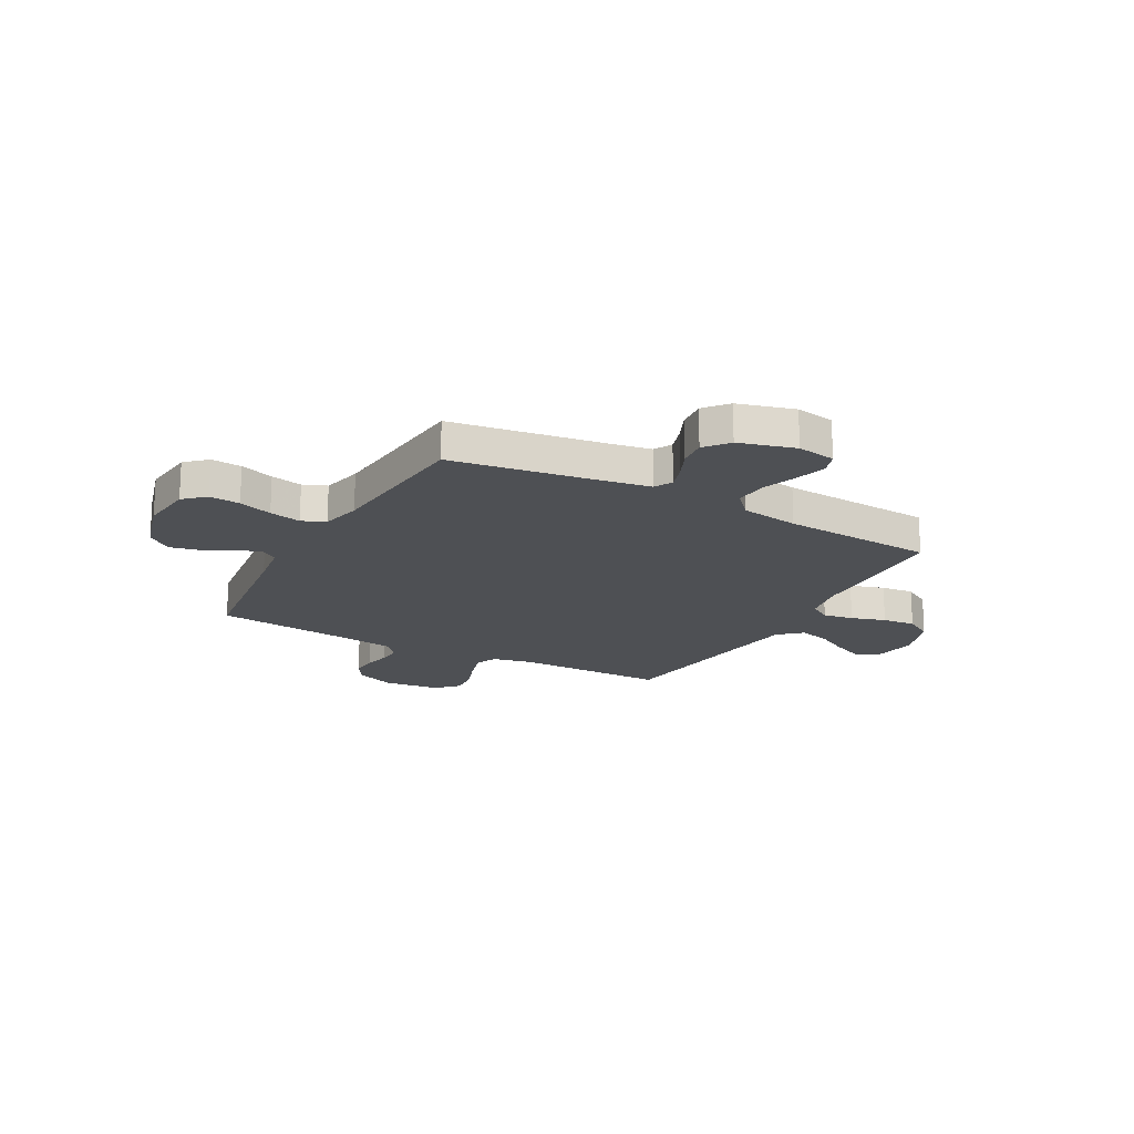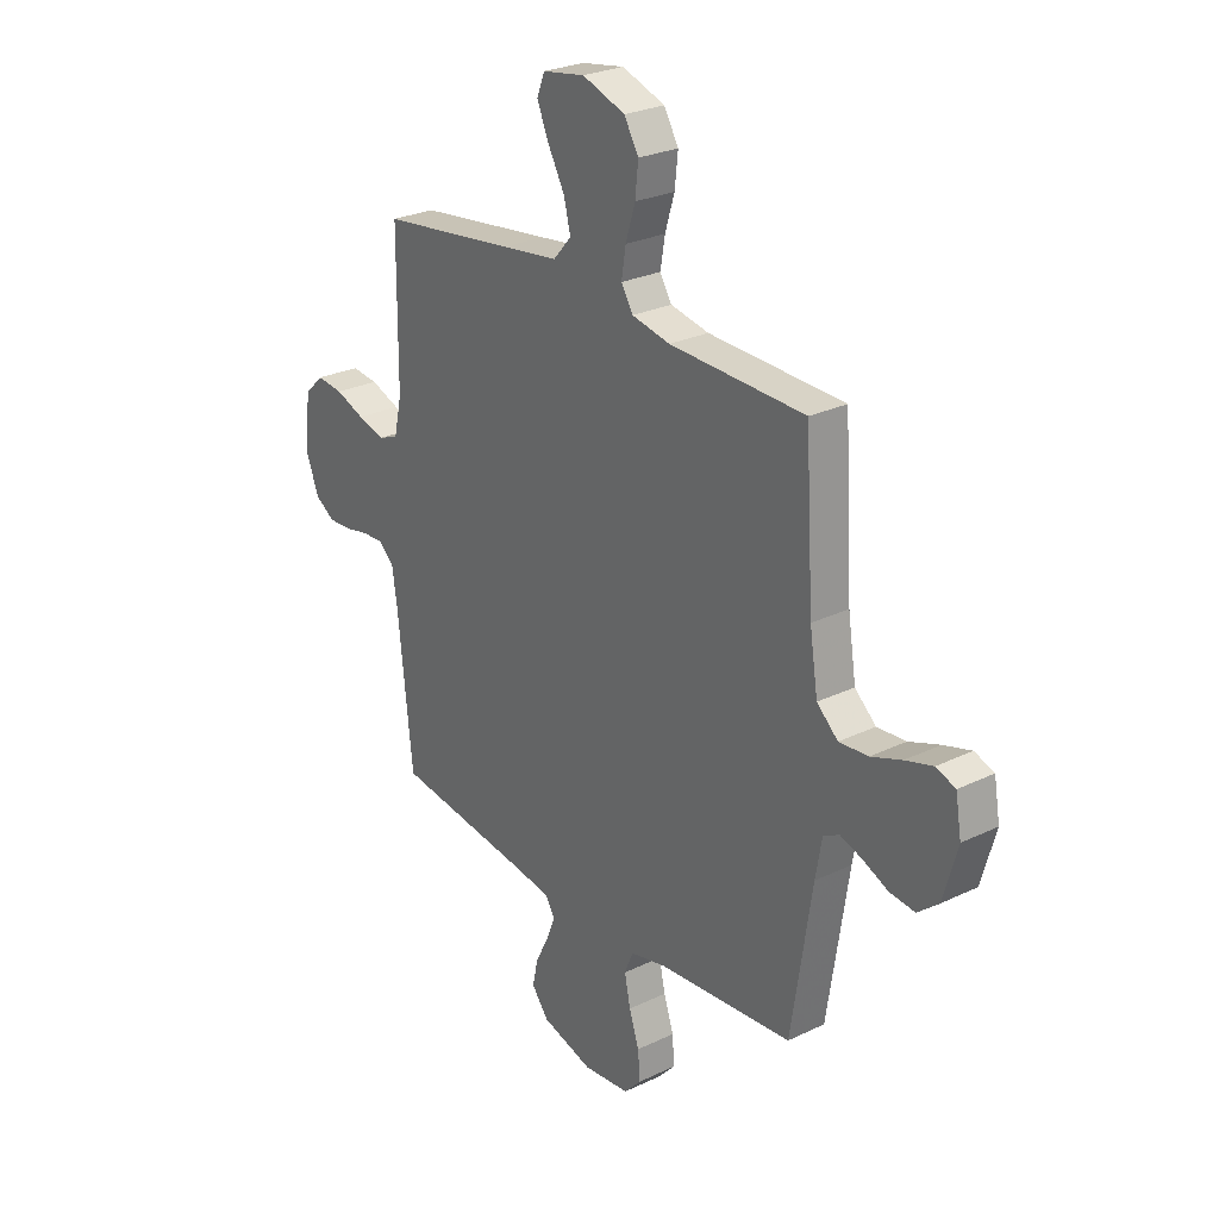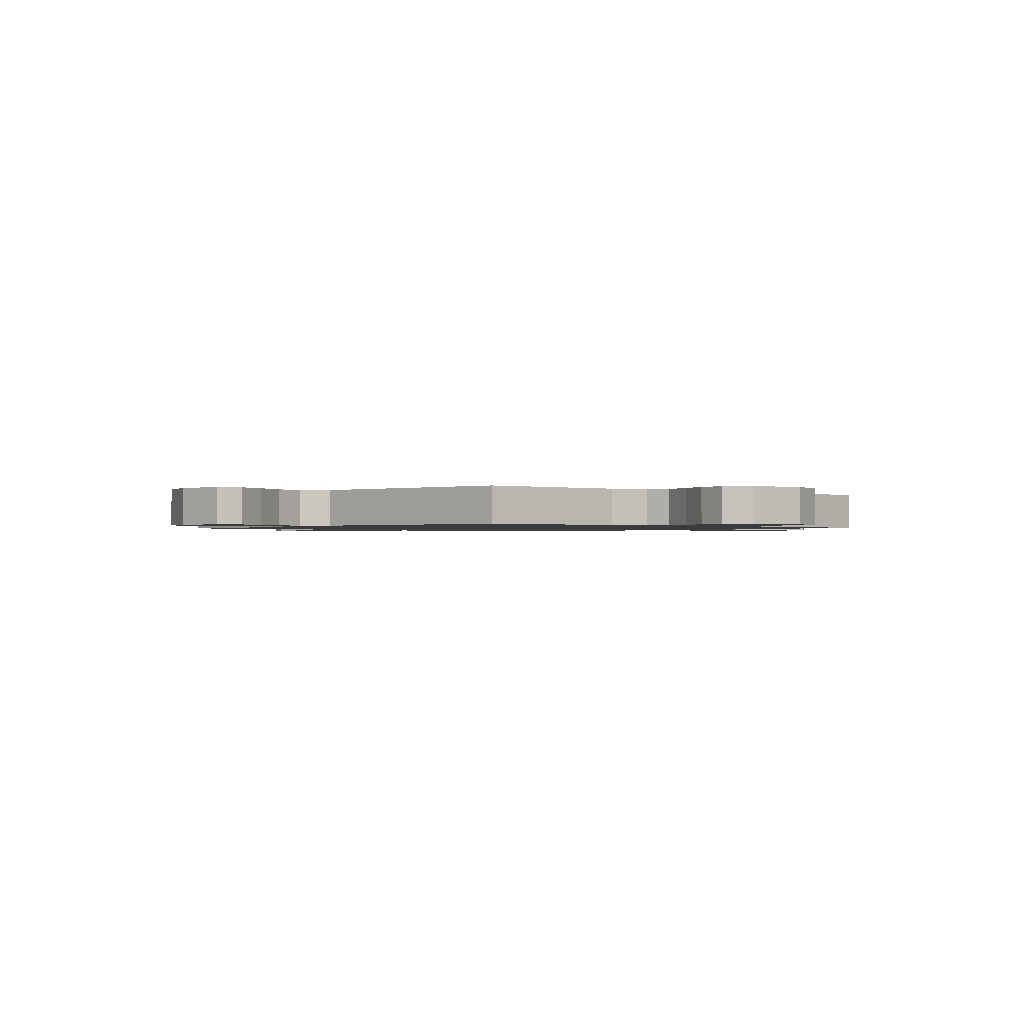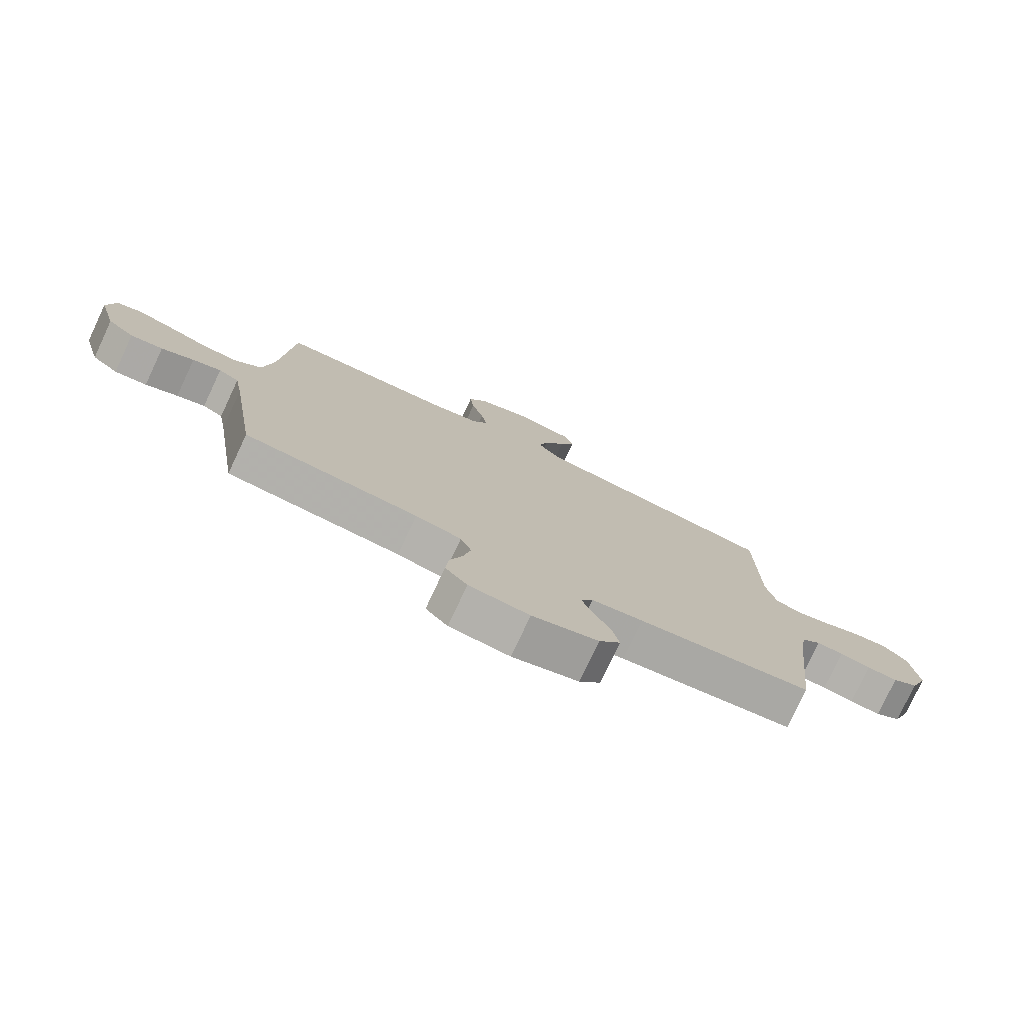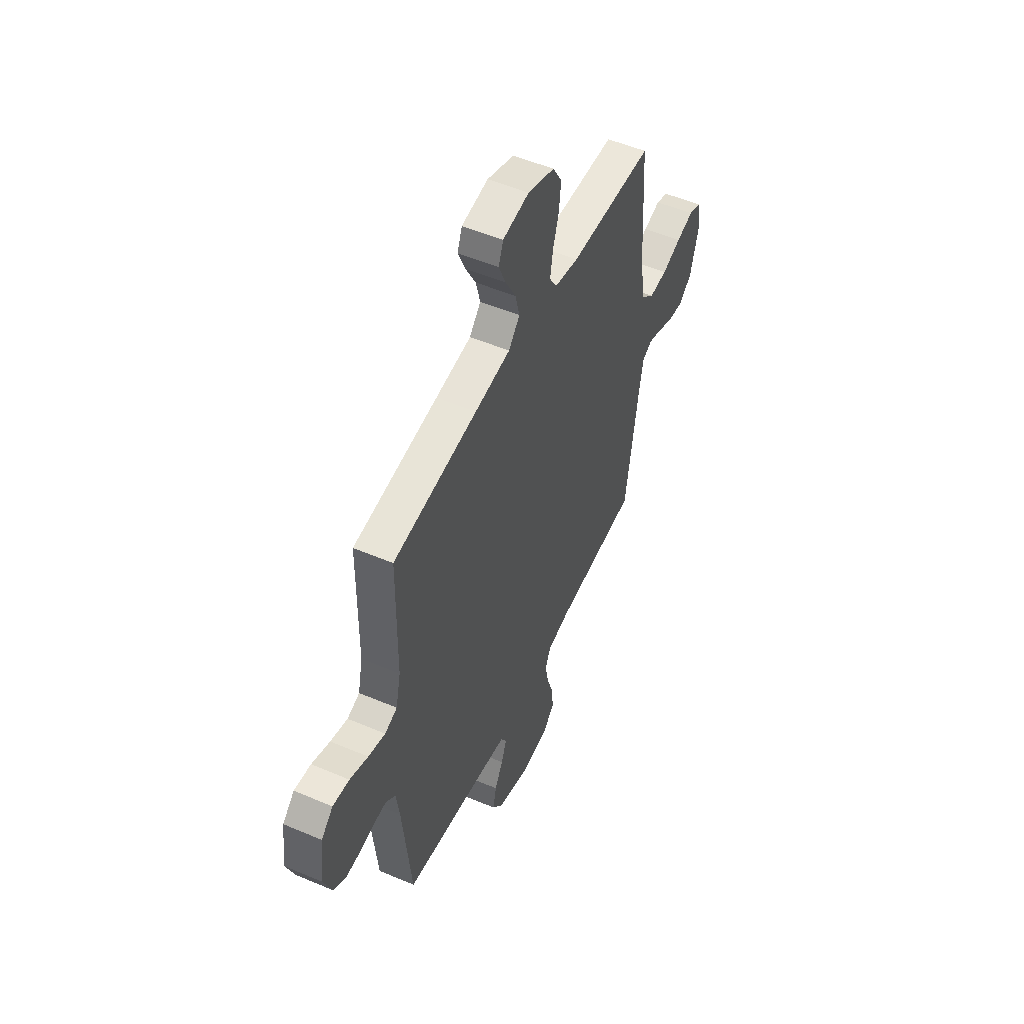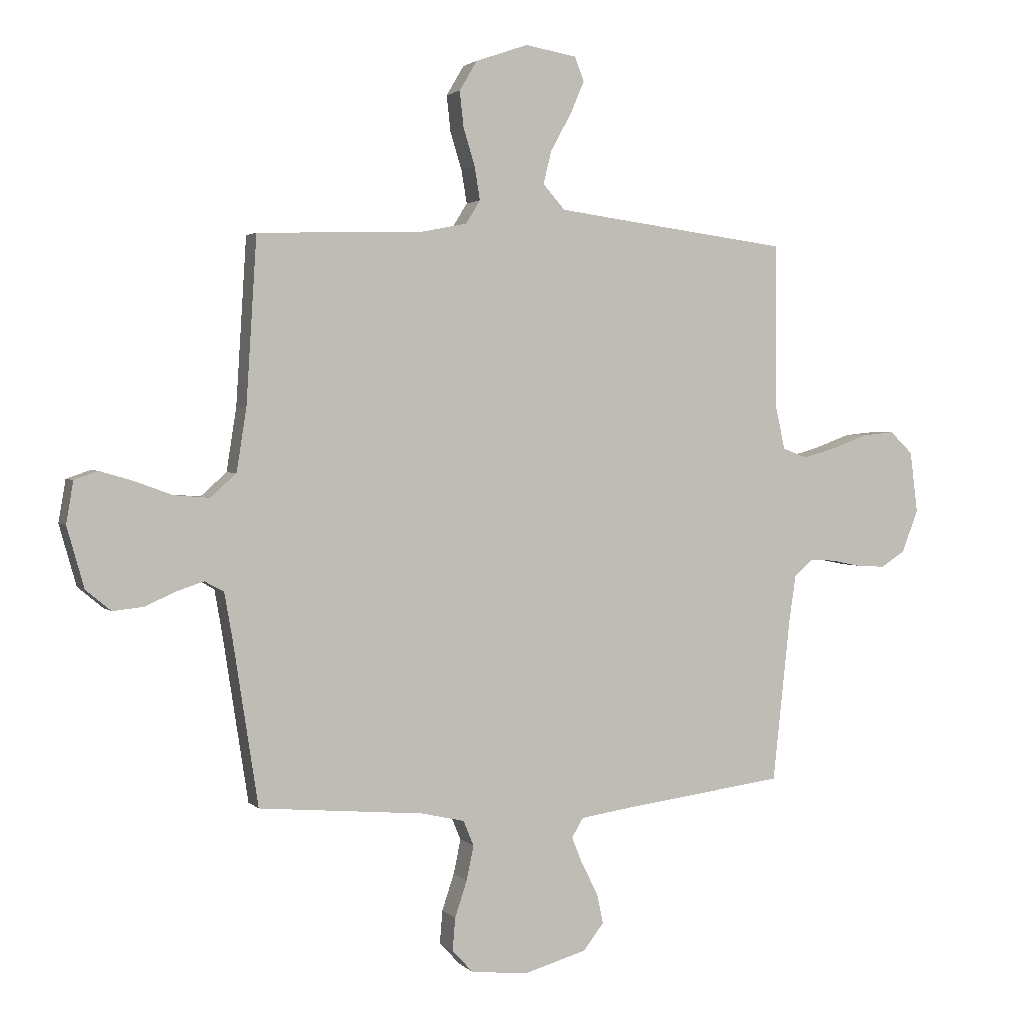
<metadata>
{"format":"obj","ext":"obj","renderer":"f3d","projection":"perspective","resolution":1024,"background":"white","views":[{"elev":-18.6,"azim":-118.8,"up":"+Y"},{"elev":26.5,"azim":-127.0,"up":"+Z"},{"elev":-1.1,"azim":49.3,"up":"+Y"},{"elev":-77.7,"azim":-25.1,"up":"+Z"},{"elev":52.1,"azim":114.7,"up":"+Z"},{"elev":2.3,"azim":-20.8,"up":"+Z"}]}
</metadata>
<code>
v 0.5 0.07 -0.5
v 0.2 0.07 -0.539
v 0.111 0.07 -0.552
v 0.09 0.07 -0.587
v 0.11 0.07 -0.637
v 0.139 0.07 -0.693
v 0.151 0.07 -0.749
v 0.114 0.07 -0.797
v 0 0.07 -0.83
v -0.104 0.07 -0.819
v -0.142 0.07 -0.778
v -0.137 0.07 -0.718
v -0.115 0.07 -0.652
v -0.102 0.07 -0.59
v -0.121 0.07 -0.544
v -0.2 0.07 -0.526
v -0.5 0.07 -0.5
v -0.546 0.07 -0.2
v -0.56 0.07 -0.12
v -0.595 0.07 -0.101
v -0.644 0.07 -0.117
v -0.7 0.07 -0.142
v -0.756 0.07 -0.148
v -0.802 0.07 -0.11
v -0.833 0.07 0
v -0.82 0.07 0.076
v -0.777 0.07 0.091
v -0.716 0.07 0.073
v -0.648 0.07 0.048
v -0.584 0.07 0.043
v -0.537 0.07 0.085
v -0.519 0.07 0.2
v -0.5 0.07 0.5
v -0.2 0.07 0.509
v -0.115 0.07 0.526
v -0.089 0.07 0.568
v -0.099 0.07 0.628
v -0.12 0.07 0.696
v -0.127 0.07 0.761
v -0.095 0.07 0.815
v 0 0.07 0.848
v 0.094 0.07 0.832
v 0.111 0.07 0.788
v 0.085 0.07 0.728
v 0.048 0.07 0.661
v 0.033 0.07 0.601
v 0.073 0.07 0.556
v 0.2 0.07 0.539
v 0.5 0.07 0.5
v 0.502 0.07 0.2
v 0.519 0.07 0.122
v 0.563 0.07 0.105
v 0.624 0.07 0.122
v 0.689 0.07 0.146
v 0.748 0.07 0.152
v 0.79 0.07 0.112
v 0.804 0.07 0
v 0.774 0.07 -0.077
v 0.73 0.07 -0.105
v 0.677 0.07 -0.102
v 0.624 0.07 -0.091
v 0.578 0.07 -0.089
v 0.544 0.07 -0.119
v 0.532 0.07 -0.2
v 0.5 0 -0.5
v 0.2 0 -0.539
v 0.111 0 -0.552
v 0.09 0 -0.587
v 0.11 0 -0.637
v 0.139 0 -0.693
v 0.151 0 -0.749
v 0.114 0 -0.797
v 0 0 -0.83
v -0.104 0 -0.819
v -0.142 0 -0.778
v -0.137 0 -0.718
v -0.115 0 -0.652
v -0.102 0 -0.59
v -0.121 0 -0.544
v -0.2 0 -0.526
v -0.5 0 -0.5
v -0.546 0 -0.2
v -0.56 0 -0.12
v -0.595 0 -0.101
v -0.644 0 -0.117
v -0.7 0 -0.142
v -0.756 0 -0.148
v -0.802 0 -0.11
v -0.833 0 0
v -0.82 0 0.076
v -0.777 0 0.091
v -0.716 0 0.073
v -0.648 0 0.048
v -0.584 0 0.043
v -0.537 0 0.085
v -0.519 0 0.2
v -0.5 0 0.5
v -0.2 0 0.509
v -0.115 0 0.526
v -0.089 0 0.568
v -0.099 0 0.628
v -0.12 0 0.696
v -0.127 0 0.761
v -0.095 0 0.815
v 0 0 0.848
v 0.094 0 0.832
v 0.111 0 0.788
v 0.085 0 0.728
v 0.048 0 0.661
v 0.033 0 0.601
v 0.073 0 0.556
v 0.2 0 0.539
v 0.5 0 0.5
v 0.502 0 0.2
v 0.519 0 0.122
v 0.563 0 0.105
v 0.624 0 0.122
v 0.689 0 0.146
v 0.748 0 0.152
v 0.79 0 0.112
v 0.804 0 0
v 0.774 0 -0.077
v 0.73 0 -0.105
v 0.677 0 -0.102
v 0.624 0 -0.091
v 0.578 0 -0.089
v 0.544 0 -0.119
v 0.532 0 -0.2
f 58 59 60 61
f 58 61 62
f 57 58 62
f 56 57 62
f 53 54 55 56
f 52 53 56 62
f 51 52 62 63
f 48 49 50
f 47 48 50 51
f 42 43 44 45
f 40 41 42 45
f 40 45 46
f 37 38 39 40
f 36 37 40 46
f 35 36 46 47
f 32 33 34
f 31 32 34 35
f 26 27 28 29
f 24 25 26 29
f 24 29 30
f 21 22 23 24
f 20 21 24 30
f 19 20 30 31
f 16 17 18
f 15 16 18 19
f 10 11 12 13
f 10 13 14
f 9 10 14
f 8 9 14 15
f 5 6 7 8
f 4 5 8 15
f 64 1 2
f 64 2 3
f 63 64 3
f 51 63 3
f 47 51 3
f 19 31 35 47
f 15 19 47
f 3 4 15 47
f 125 124 123 122
f 126 125 122
f 126 122 121
f 126 121 120
f 120 119 118 117
f 126 120 117 116
f 127 126 116 115
f 114 113 112
f 115 114 112 111
f 109 108 107 106
f 109 106 105 104
f 110 109 104
f 104 103 102 101
f 110 104 101 100
f 111 110 100 99
f 98 97 96
f 99 98 96 95
f 93 92 91 90
f 93 90 89 88
f 94 93 88
f 88 87 86 85
f 94 88 85 84
f 95 94 84 83
f 82 81 80
f 83 82 80 79
f 77 76 75 74
f 78 77 74
f 78 74 73
f 79 78 73 72
f 72 71 70 69
f 79 72 69 68
f 66 65 128
f 67 66 128
f 67 128 127
f 67 127 115
f 67 115 111
f 111 99 95 83
f 111 83 79
f 111 79 68 67
f 1 65 66 2
f 2 66 67 3
f 3 67 68 4
f 4 68 69 5
f 5 69 70 6
f 6 70 71 7
f 7 71 72 8
f 8 72 73 9
f 9 73 74 10
f 10 74 75 11
f 11 75 76 12
f 12 76 77 13
f 13 77 78 14
f 14 78 79 15
f 15 79 80 16
f 16 80 81 17
f 17 81 82 18
f 18 82 83 19
f 19 83 84 20
f 20 84 85 21
f 21 85 86 22
f 22 86 87 23
f 23 87 88 24
f 24 88 89 25
f 25 89 90 26
f 26 90 91 27
f 27 91 92 28
f 28 92 93 29
f 29 93 94 30
f 30 94 95 31
f 31 95 96 32
f 32 96 97 33
f 33 97 98 34
f 34 98 99 35
f 35 99 100 36
f 36 100 101 37
f 37 101 102 38
f 38 102 103 39
f 39 103 104 40
f 40 104 105 41
f 41 105 106 42
f 42 106 107 43
f 43 107 108 44
f 44 108 109 45
f 45 109 110 46
f 46 110 111 47
f 47 111 112 48
f 48 112 113 49
f 49 113 114 50
f 50 114 115 51
f 51 115 116 52
f 52 116 117 53
f 53 117 118 54
f 54 118 119 55
f 55 119 120 56
f 56 120 121 57
f 57 121 122 58
f 58 122 123 59
f 59 123 124 60
f 60 124 125 61
f 61 125 126 62
f 62 126 127 63
f 63 127 128 64
f 64 128 65 1

</code>
